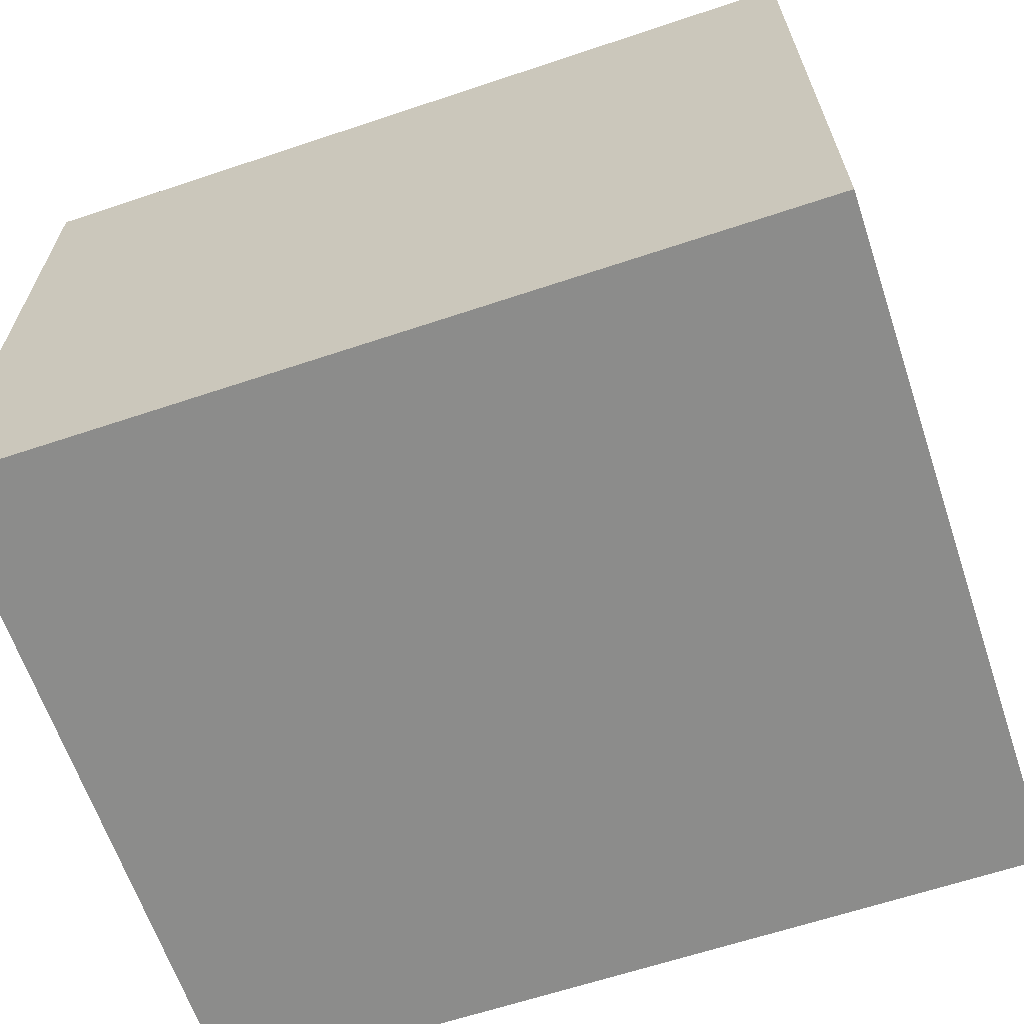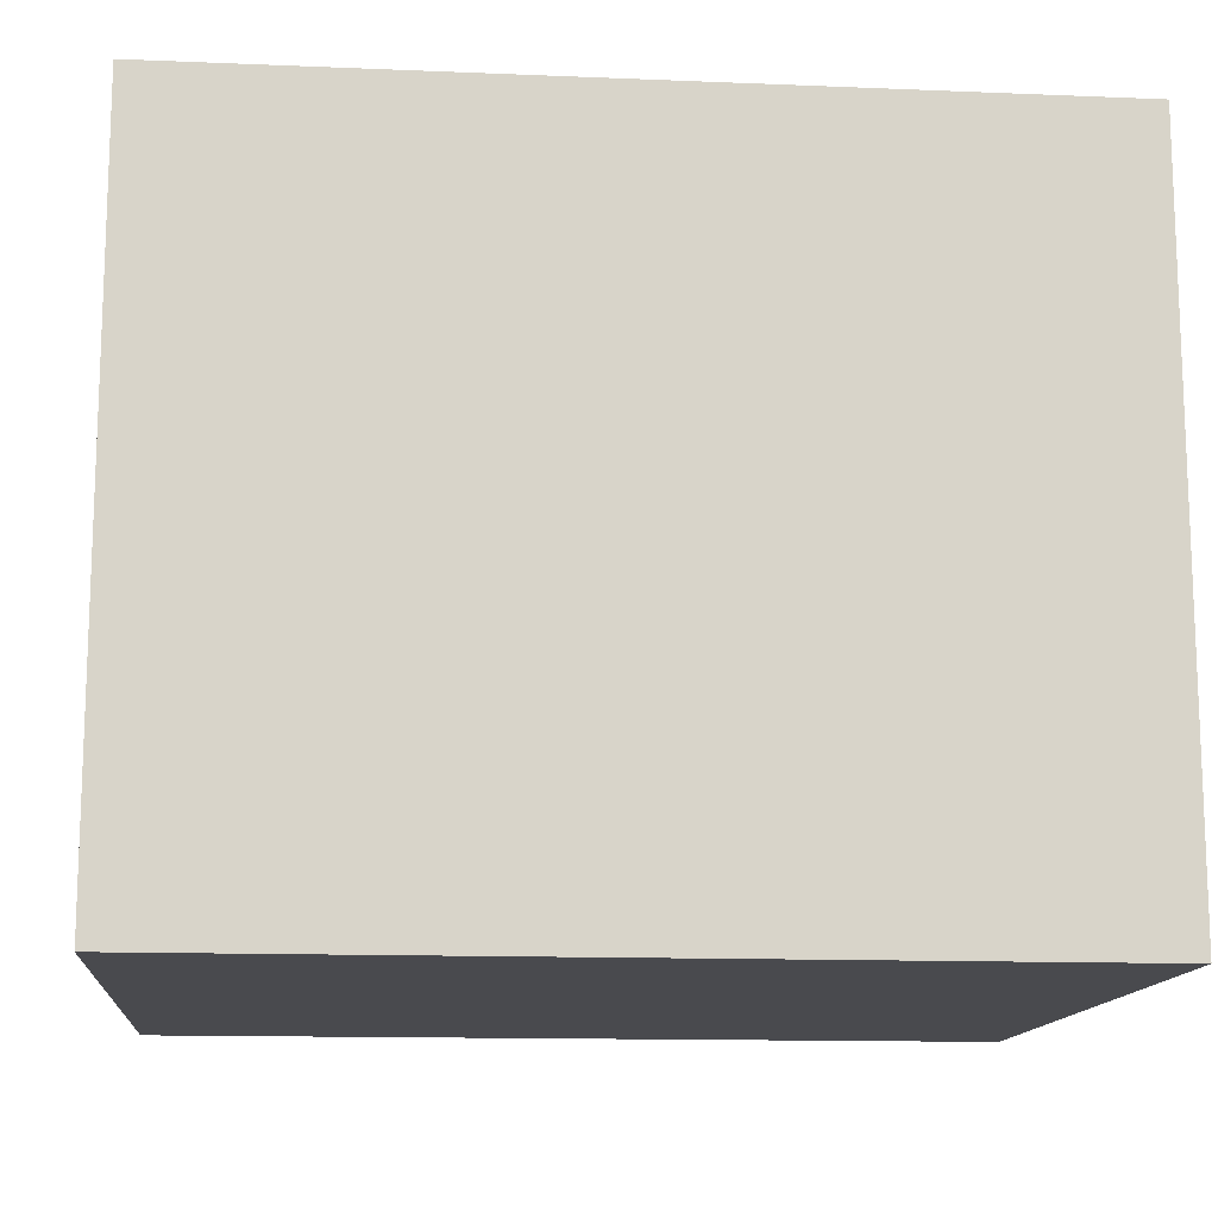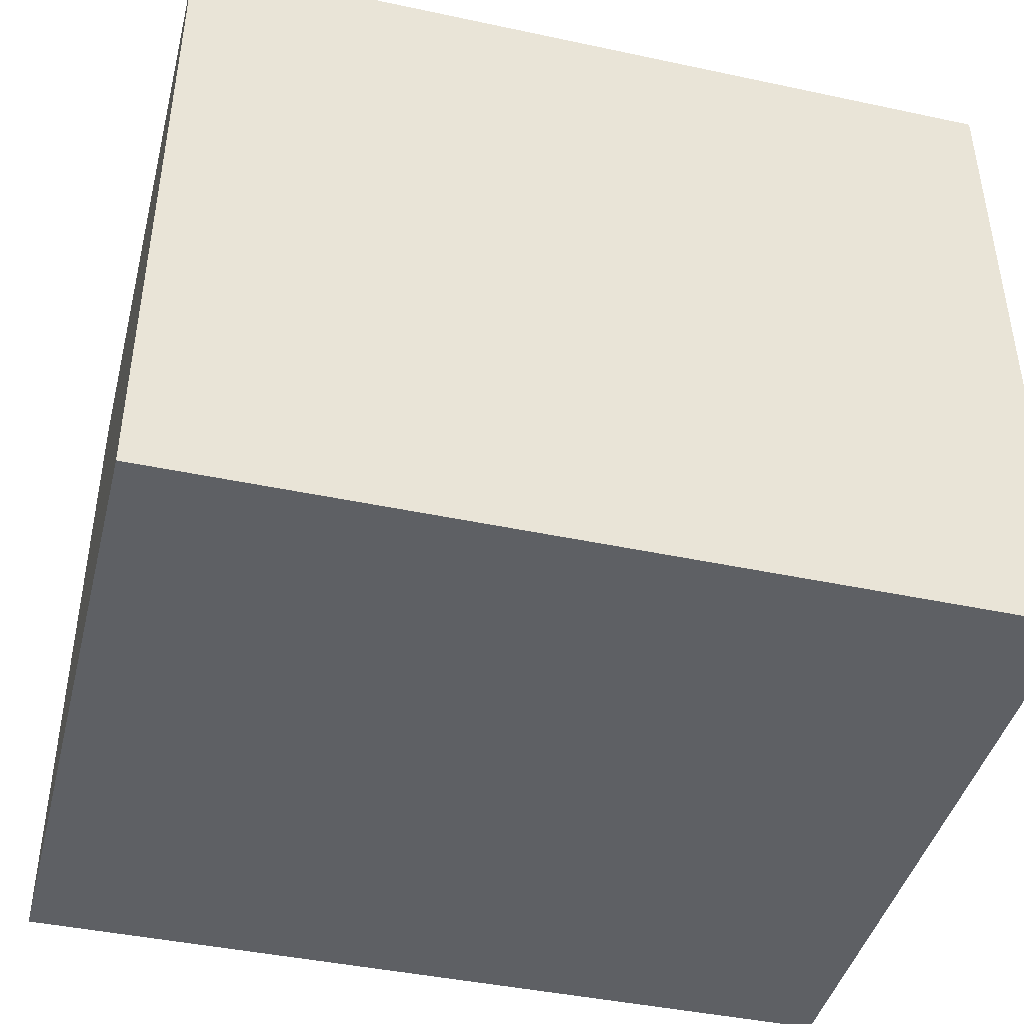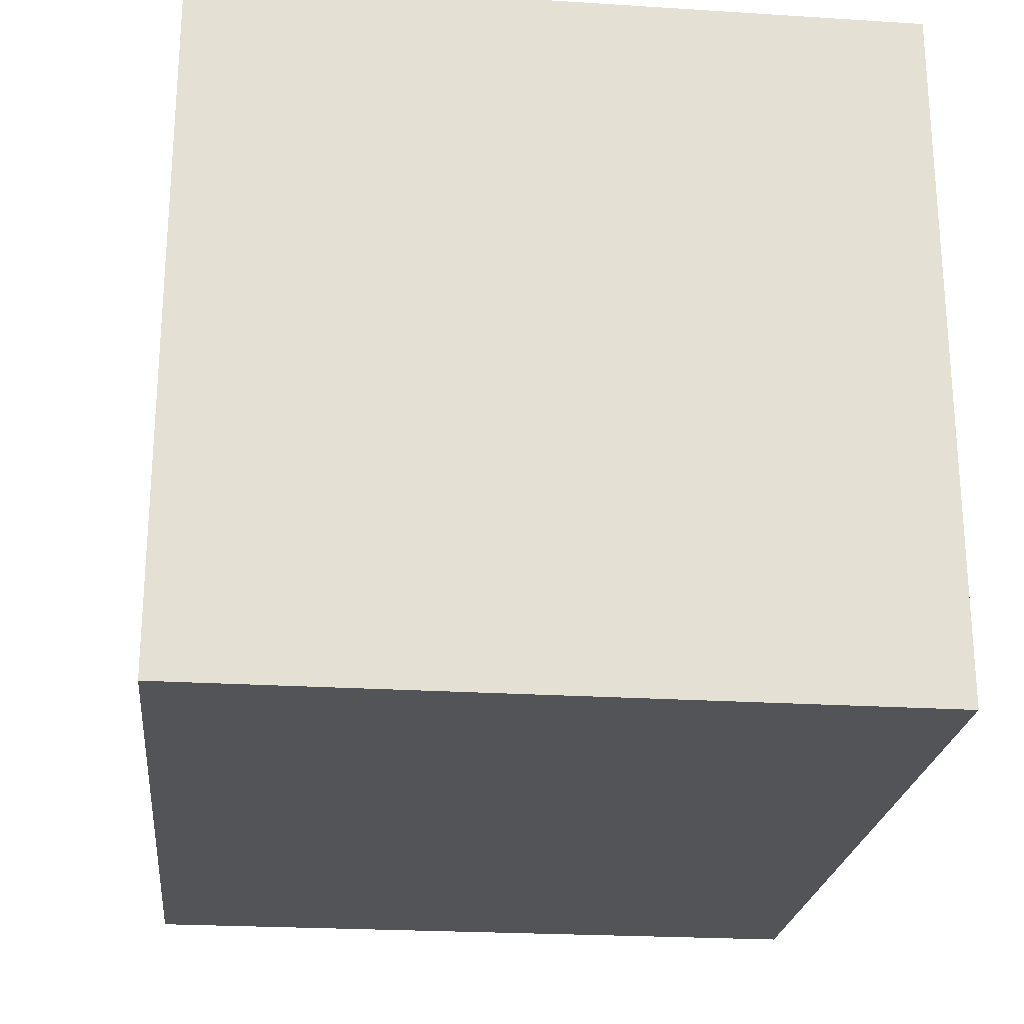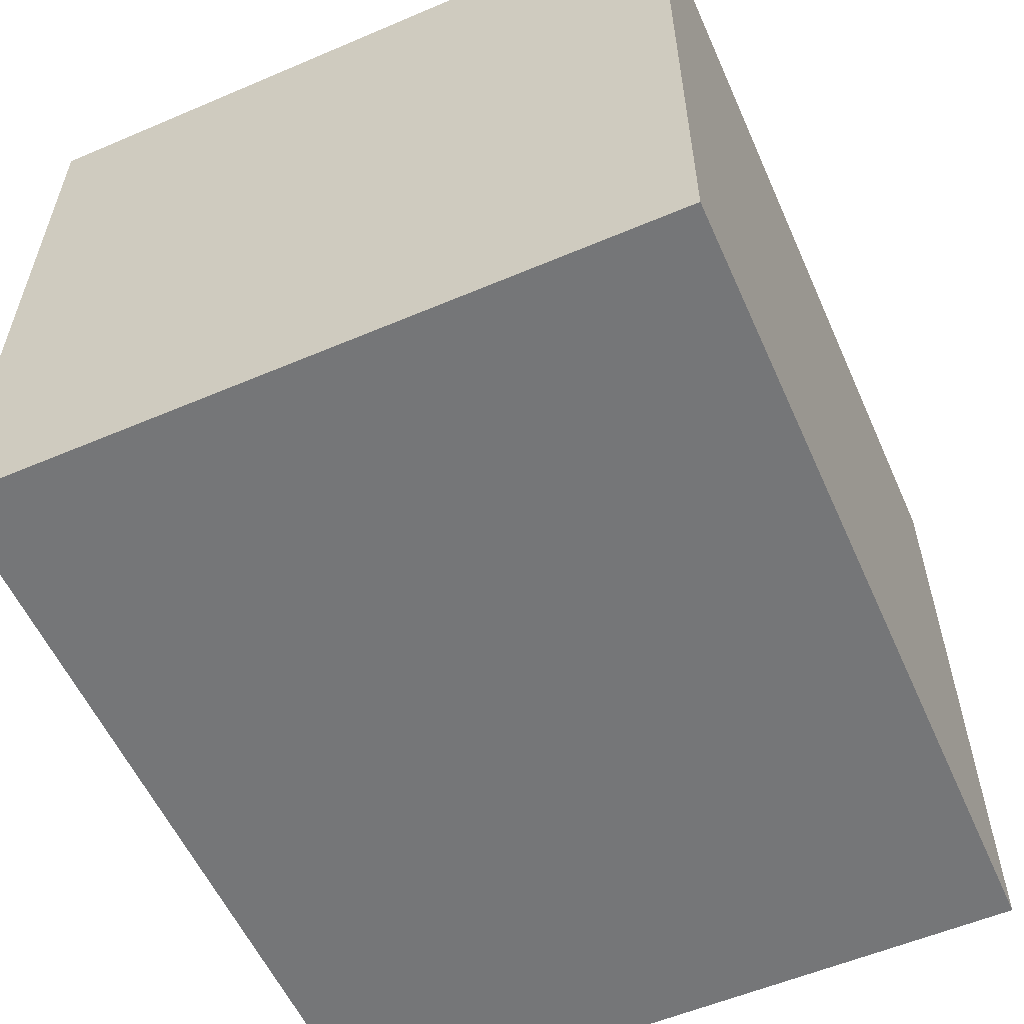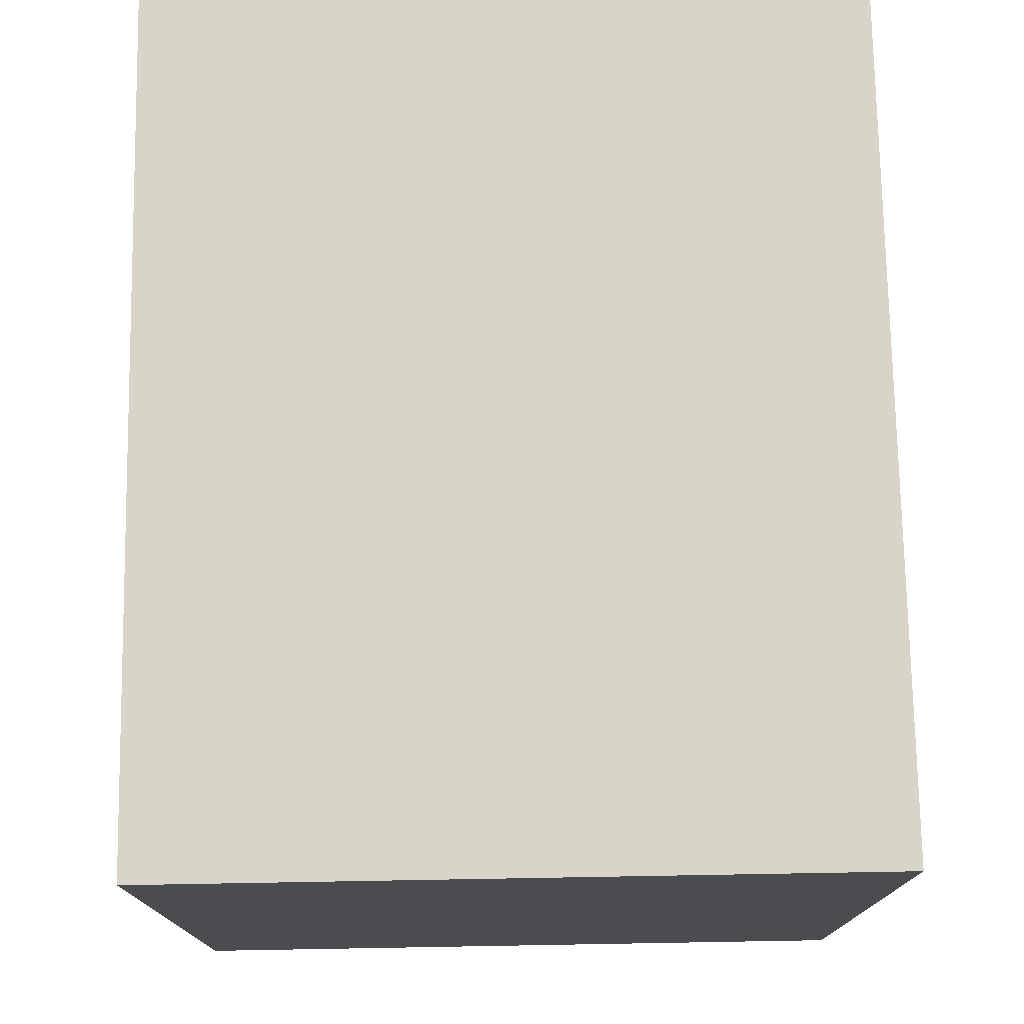
<metadata>
{"format":"obj","ext":"obj","renderer":"f3d","projection":"perspective","resolution":1024,"background":"white","views":[{"elev":-64.1,"azim":18.6,"up":"+Z"},{"elev":-13.4,"azim":174.7,"up":"+Z"},{"elev":-43.0,"azim":165.8,"up":"+Y"},{"elev":-23.4,"azim":83.9,"up":"+Z"},{"elev":-56.8,"azim":113.9,"up":"+Z"},{"elev":75.1,"azim":-91.0,"up":"+Y"}]}
</metadata>
<code>
g default
v -0.2119 0.002474 0.1752
v 0.2119 0.002474 0.1752
v -0.2119 0.3584 0.1752
v 0.2119 0.3584 0.1752
v -0.2119 0.3584 -0.1752
v 0.2119 0.3584 -0.1752
v -0.2119 0.002474 -0.1752
v 0.2119 0.002474 -0.1752
g box_3:pCube1
f 1 4 3
f 3 6 5
f 5 8 7
f 7 2 1
f 4 8 6
f 5 1 3
f 1 2 4
f 3 4 6
f 5 6 8
f 7 8 2
f 2 8 4
f 7 1 5

</code>
